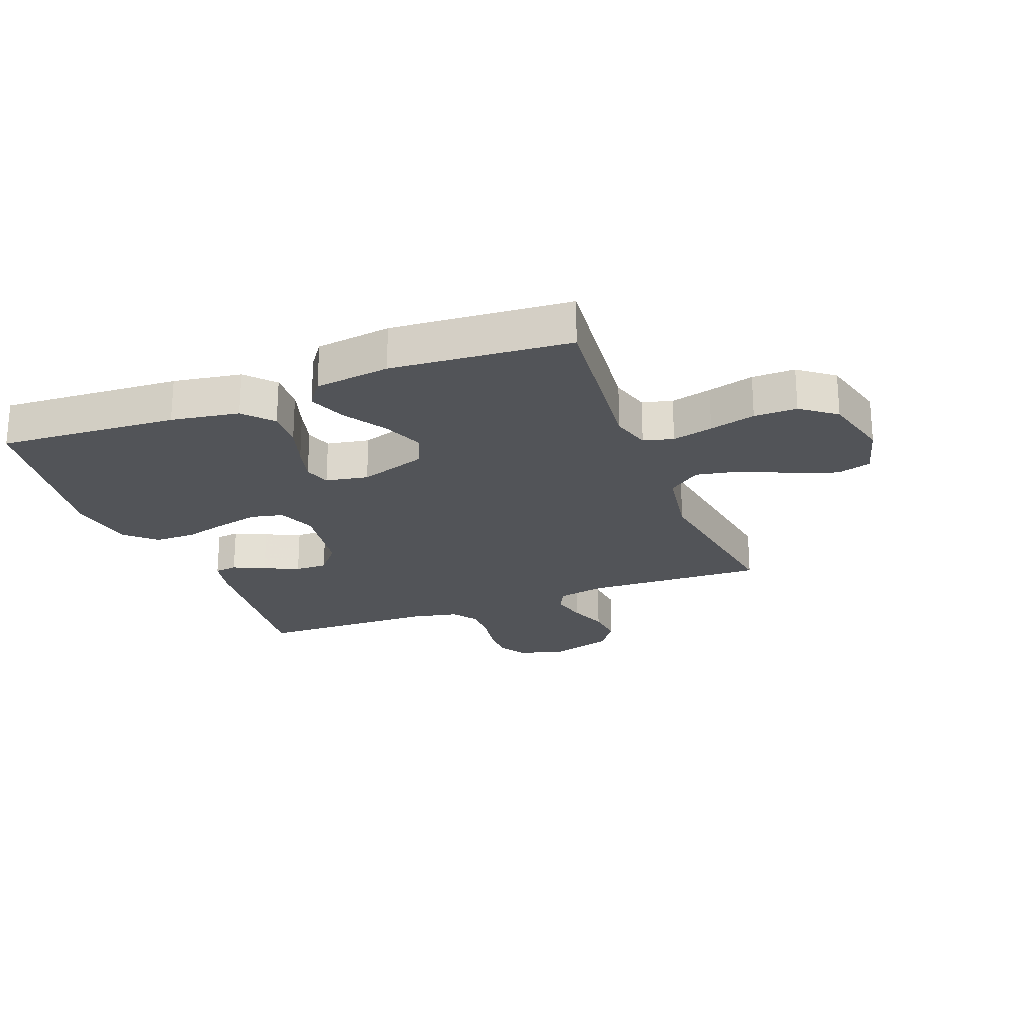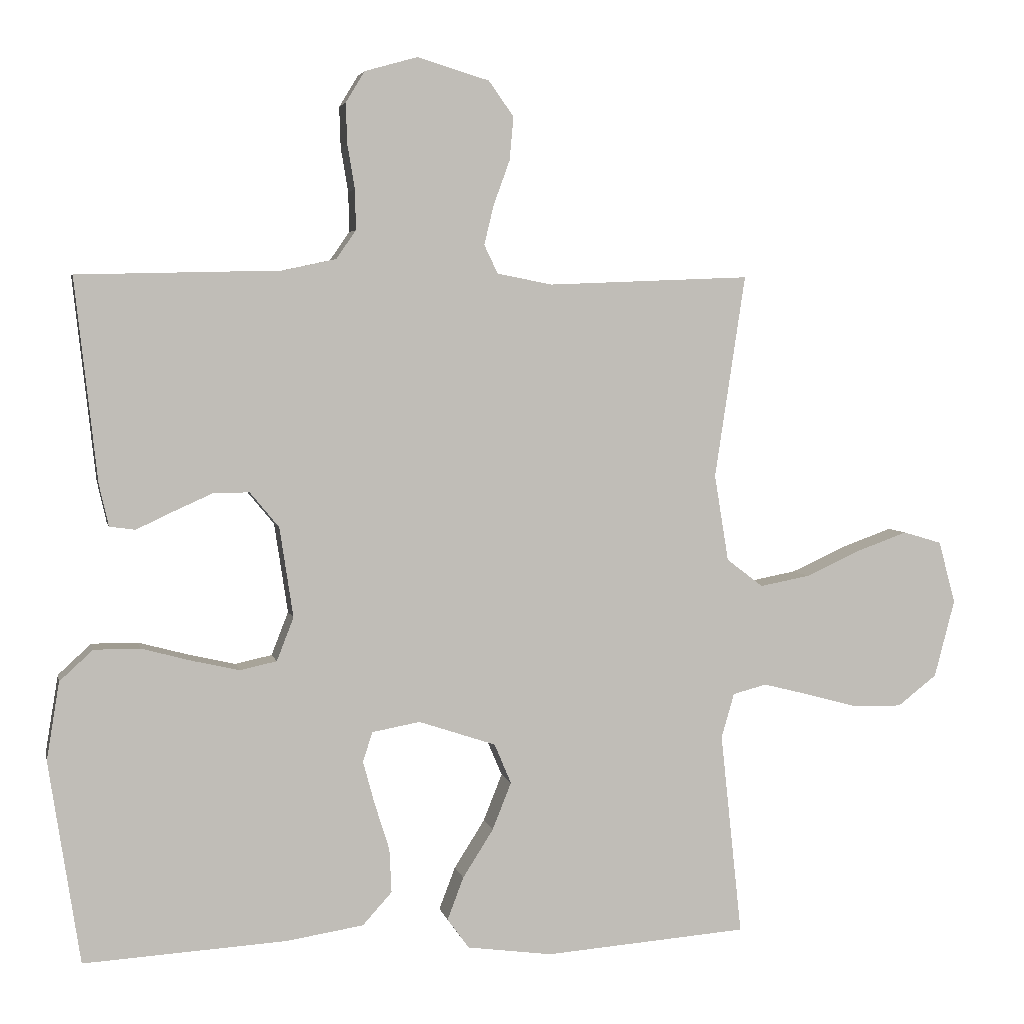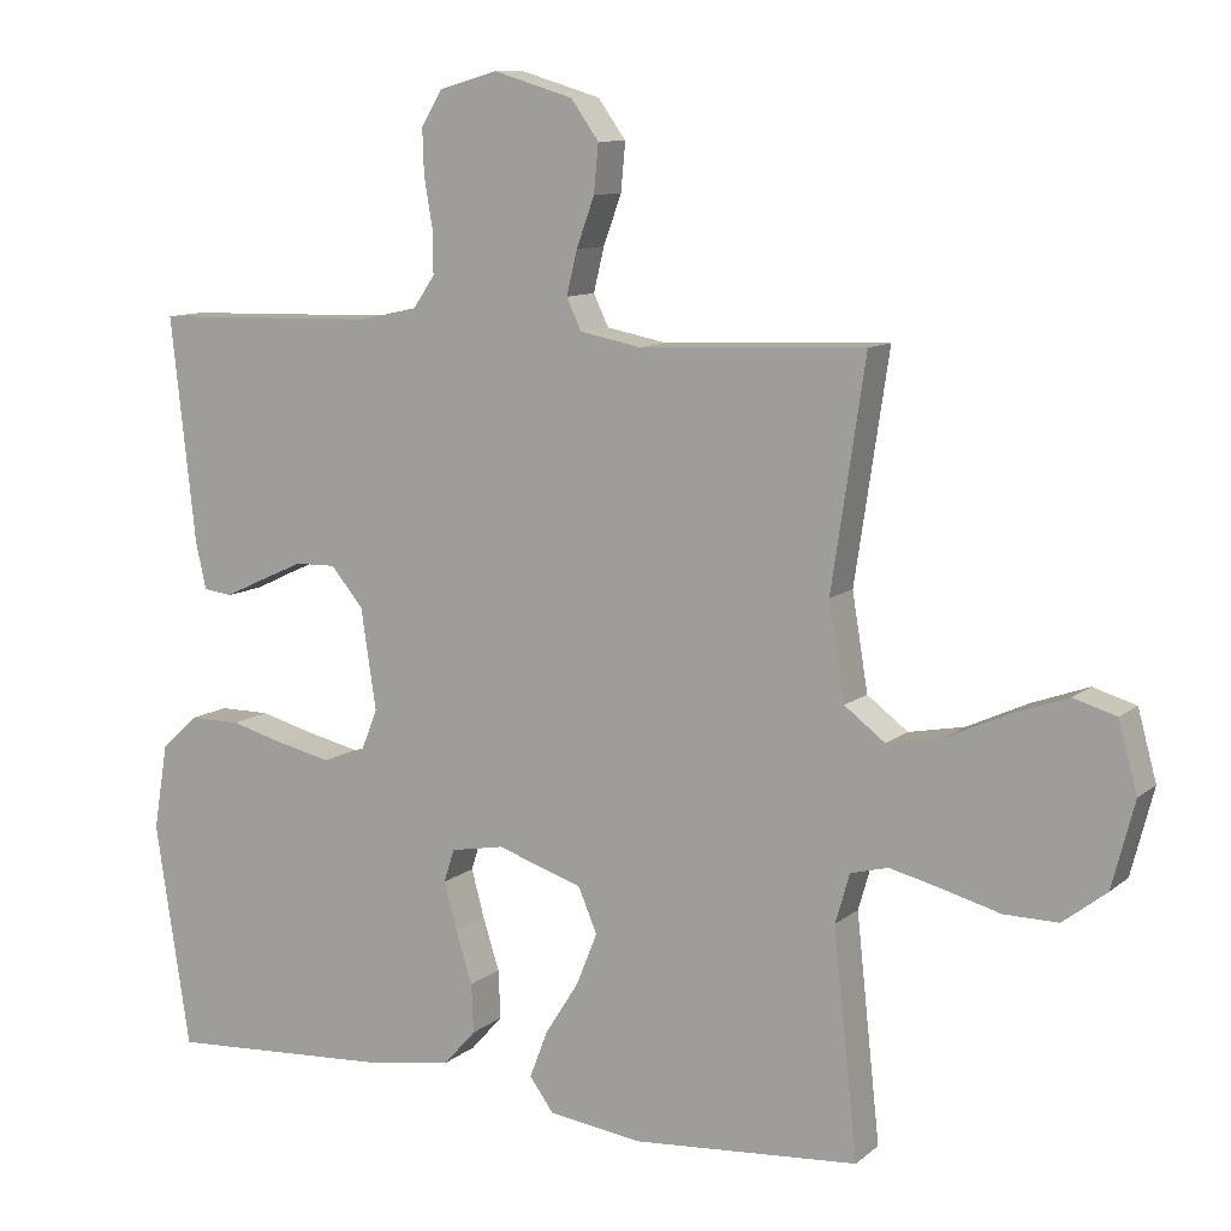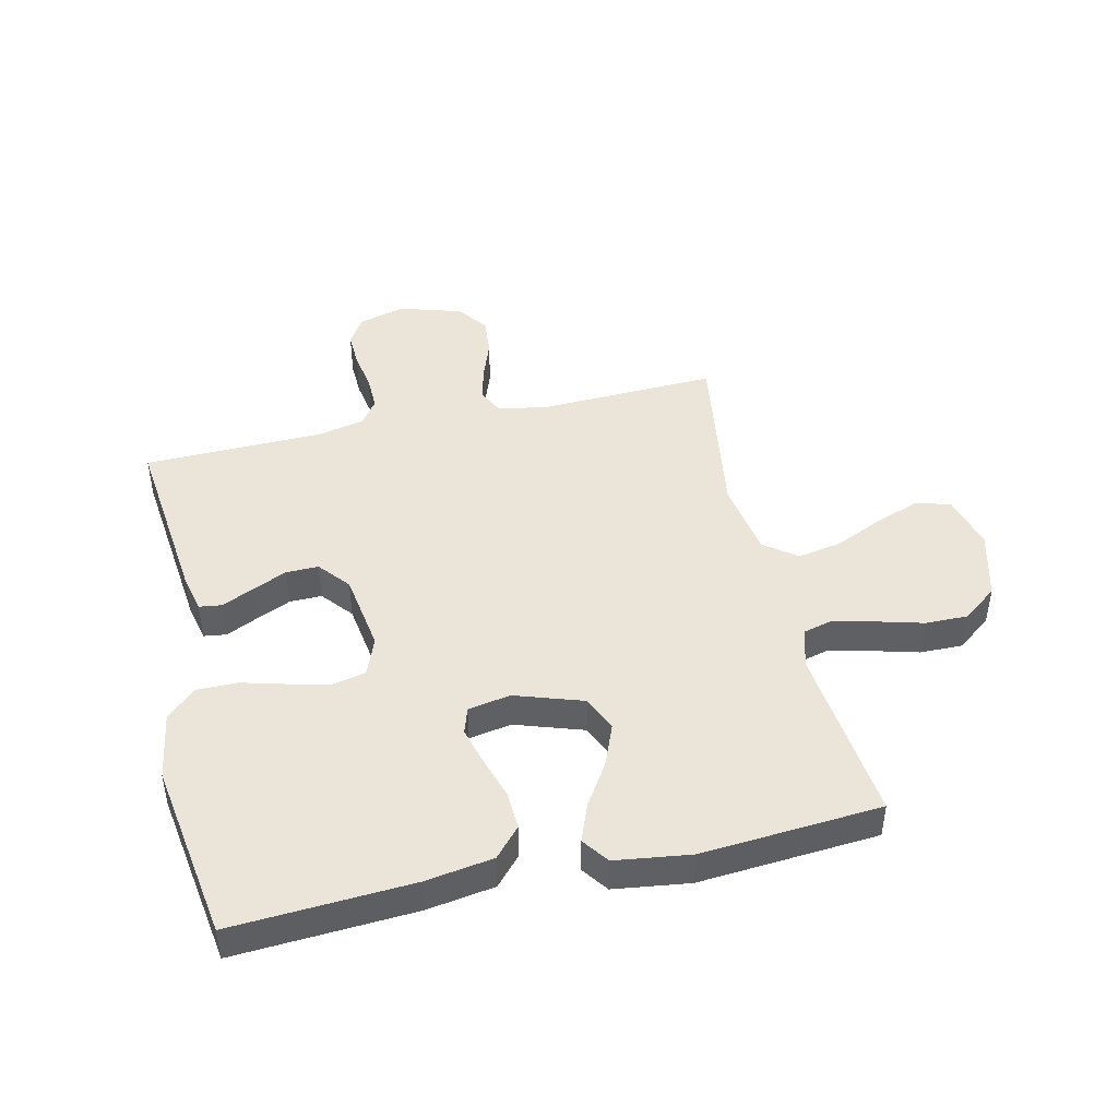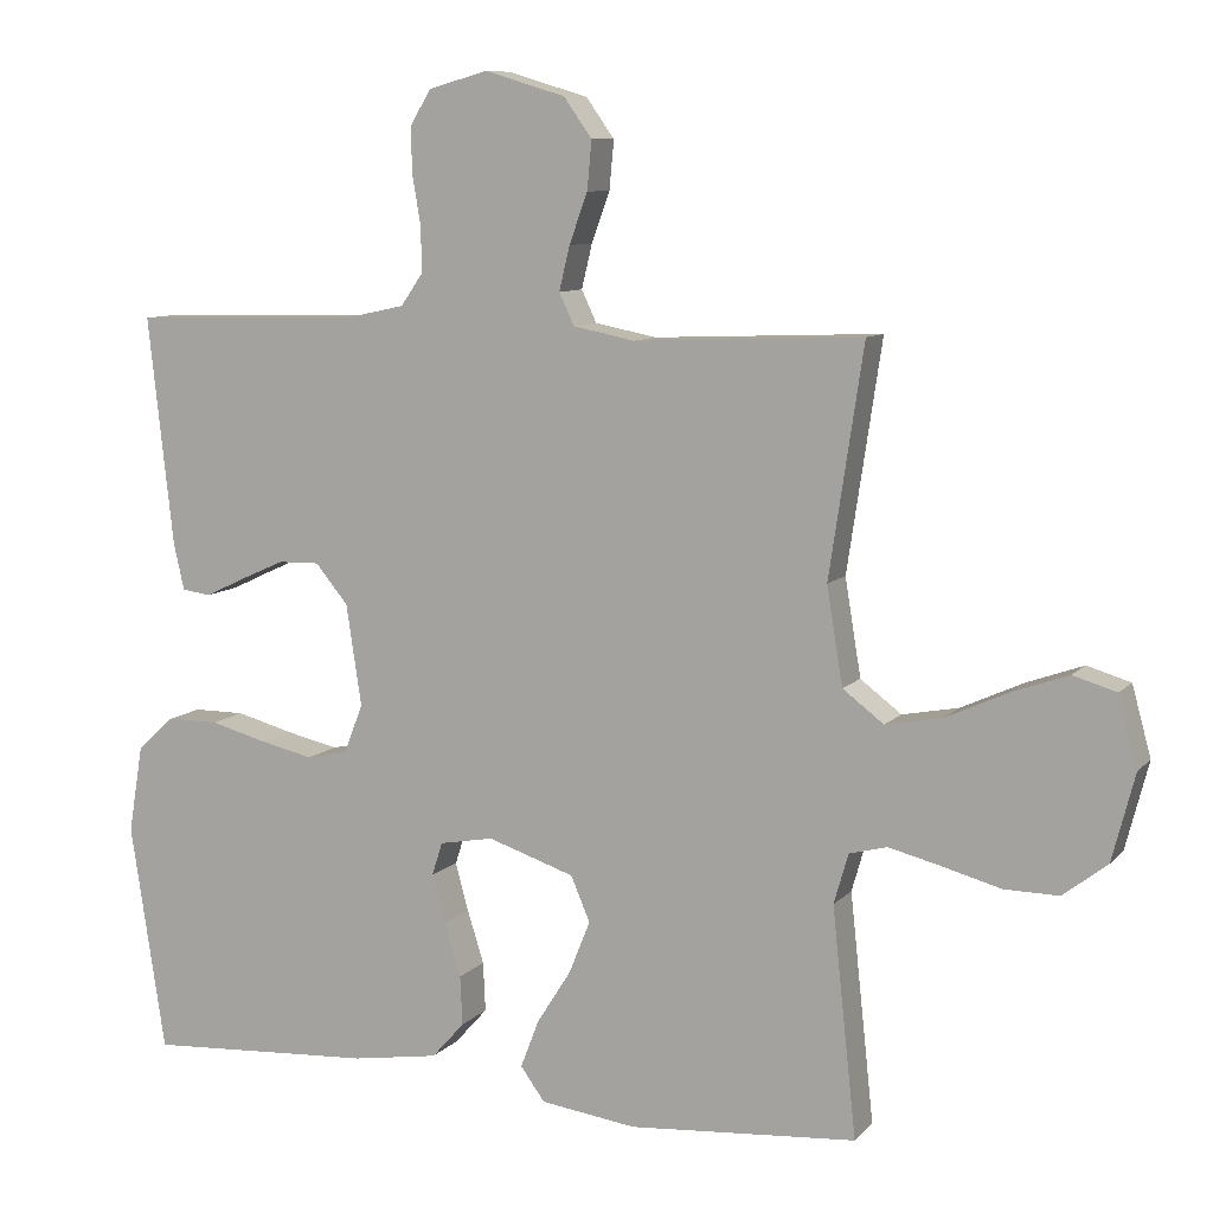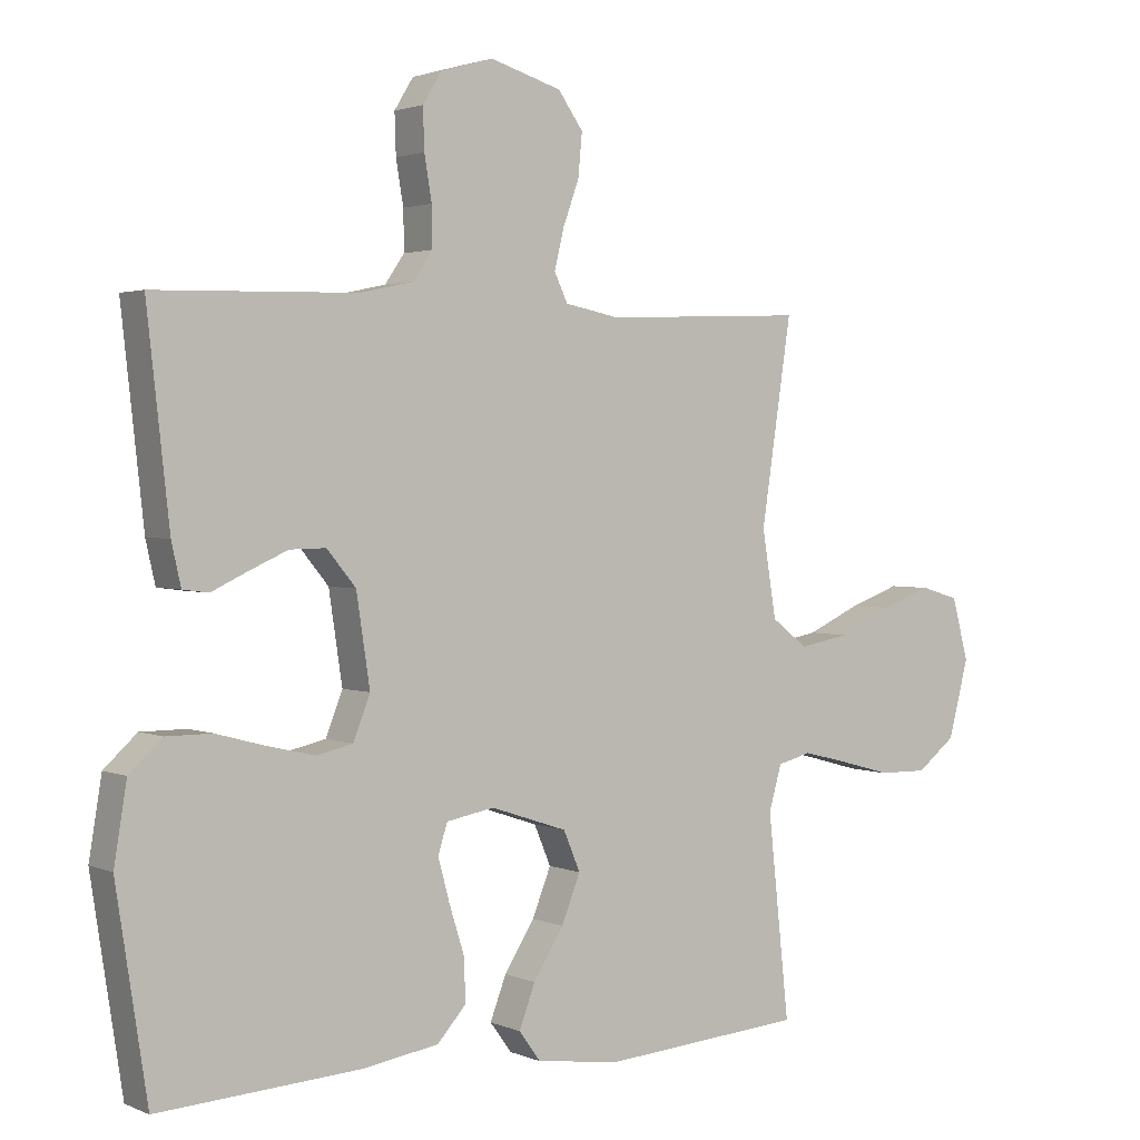
<metadata>
{"format":"obj","ext":"obj","renderer":"f3d","projection":"perspective","resolution":1024,"background":"white","views":[{"elev":-23.0,"azim":-159.0,"up":"+Y"},{"elev":4.3,"azim":168.2,"up":"+Z"},{"elev":10.2,"azim":-152.0,"up":"+Z"},{"elev":45.3,"azim":167.1,"up":"+Y"},{"elev":9.0,"azim":-156.8,"up":"+Z"},{"elev":2.2,"azim":145.1,"up":"+Z"}]}
</metadata>
<code>
v -0.5 0.07 0.5
v -0.2 0.07 0.488
v -0.119 0.07 0.504
v -0.099 0.07 0.546
v -0.113 0.07 0.604
v -0.137 0.07 0.67
v -0.143 0.07 0.734
v -0.106 0.07 0.786
v 0 0.07 0.818
v 0.078 0.07 0.796
v 0.106 0.07 0.75
v 0.104 0.07 0.69
v 0.093 0.07 0.625
v 0.092 0.07 0.566
v 0.121 0.07 0.524
v 0.2 0.07 0.507
v 0.5 0.07 0.5
v 0.467 0.07 0.2
v 0.453 0.07 0.138
v 0.415 0.07 0.133
v 0.362 0.07 0.158
v 0.304 0.07 0.184
v 0.25 0.07 0.185
v 0.207 0.07 0.133
v 0.187 0.07 0
v 0.212 0.07 -0.064
v 0.266 0.07 -0.076
v 0.336 0.07 -0.06
v 0.41 0.07 -0.04
v 0.478 0.07 -0.04
v 0.527 0.07 -0.085
v 0.546 0.07 -0.2
v 0.5 0.07 -0.5
v 0.2 0.07 -0.482
v 0.086 0.07 -0.464
v 0.043 0.07 -0.416
v 0.046 0.07 -0.351
v 0.068 0.07 -0.281
v 0.085 0.07 -0.218
v 0.071 0.07 -0.174
v 0 0.07 -0.161
v -0.114 0.07 -0.199
v -0.139 0.07 -0.258
v -0.111 0.07 -0.328
v -0.066 0.07 -0.399
v -0.042 0.07 -0.462
v -0.074 0.07 -0.506
v -0.2 0.07 -0.523
v -0.5 0.07 -0.5
v -0.468 0.07 -0.2
v -0.487 0.07 -0.134
v -0.537 0.07 -0.121
v -0.605 0.07 -0.138
v -0.682 0.07 -0.159
v -0.754 0.07 -0.16
v -0.812 0.07 -0.115
v -0.842 0.07 0
v -0.817 0.07 0.092
v -0.76 0.07 0.109
v -0.685 0.07 0.082
v -0.604 0.07 0.045
v -0.53 0.07 0.031
v -0.476 0.07 0.072
v -0.455 0.07 0.2
v -0.5 0 0.5
v -0.2 0 0.488
v -0.119 0 0.504
v -0.099 0 0.546
v -0.113 0 0.604
v -0.137 0 0.67
v -0.143 0 0.734
v -0.106 0 0.786
v 0 0 0.818
v 0.078 0 0.796
v 0.106 0 0.75
v 0.104 0 0.69
v 0.093 0 0.625
v 0.092 0 0.566
v 0.121 0 0.524
v 0.2 0 0.507
v 0.5 0 0.5
v 0.467 0 0.2
v 0.453 0 0.138
v 0.415 0 0.133
v 0.362 0 0.158
v 0.304 0 0.184
v 0.25 0 0.185
v 0.207 0 0.133
v 0.187 0 0
v 0.212 0 -0.064
v 0.266 0 -0.076
v 0.336 0 -0.06
v 0.41 0 -0.04
v 0.478 0 -0.04
v 0.527 0 -0.085
v 0.546 0 -0.2
v 0.5 0 -0.5
v 0.2 0 -0.482
v 0.086 0 -0.464
v 0.043 0 -0.416
v 0.046 0 -0.351
v 0.068 0 -0.281
v 0.085 0 -0.218
v 0.071 0 -0.174
v 0 0 -0.161
v -0.114 0 -0.199
v -0.139 0 -0.258
v -0.111 0 -0.328
v -0.066 0 -0.399
v -0.042 0 -0.462
v -0.074 0 -0.506
v -0.2 0 -0.523
v -0.5 0 -0.5
v -0.468 0 -0.2
v -0.487 0 -0.134
v -0.537 0 -0.121
v -0.605 0 -0.138
v -0.682 0 -0.159
v -0.754 0 -0.16
v -0.812 0 -0.115
v -0.842 0 0
v -0.817 0 0.092
v -0.76 0 0.109
v -0.685 0 0.082
v -0.604 0 0.045
v -0.53 0 0.031
v -0.476 0 0.072
v -0.455 0 0.2
f 58 59 60 61
f 56 57 58 61
f 56 61 62
f 53 54 55 56
f 52 53 56 62
f 51 52 62 63
f 47 48 49 50
f 44 45 46 47
f 43 44 47 50
f 42 43 50 51
f 35 36 37 38
f 35 38 39
f 34 35 39
f 33 34 39 40
f 31 32 33 40
f 28 29 30 31
f 27 28 31 40
f 18 19 20 21
f 16 17 18 21
f 15 16 21 22
f 14 15 22 23
f 10 11 12 13
f 10 13 14
f 9 10 14
f 8 9 14
f 5 6 7 8
f 4 5 8 14
f 3 4 14 23
f 64 1 2
f 41 42 51 63
f 26 27 40 41
f 25 26 41 63
f 24 25 63 64
f 23 24 64
f 2 3 23 64
f 125 124 123 122
f 125 122 121 120
f 126 125 120
f 120 119 118 117
f 126 120 117 116
f 127 126 116 115
f 114 113 112 111
f 111 110 109 108
f 114 111 108 107
f 115 114 107 106
f 102 101 100 99
f 103 102 99
f 103 99 98
f 104 103 98 97
f 104 97 96 95
f 95 94 93 92
f 104 95 92 91
f 85 84 83 82
f 85 82 81 80
f 86 85 80 79
f 87 86 79 78
f 77 76 75 74
f 78 77 74
f 78 74 73
f 78 73 72
f 72 71 70 69
f 78 72 69 68
f 87 78 68 67
f 66 65 128
f 127 115 106 105
f 105 104 91 90
f 127 105 90 89
f 128 127 89 88
f 128 88 87
f 128 87 67 66
f 1 65 66 2
f 2 66 67 3
f 3 67 68 4
f 4 68 69 5
f 5 69 70 6
f 6 70 71 7
f 7 71 72 8
f 8 72 73 9
f 9 73 74 10
f 10 74 75 11
f 11 75 76 12
f 12 76 77 13
f 13 77 78 14
f 14 78 79 15
f 15 79 80 16
f 16 80 81 17
f 17 81 82 18
f 18 82 83 19
f 19 83 84 20
f 20 84 85 21
f 21 85 86 22
f 22 86 87 23
f 23 87 88 24
f 24 88 89 25
f 25 89 90 26
f 26 90 91 27
f 27 91 92 28
f 28 92 93 29
f 29 93 94 30
f 30 94 95 31
f 31 95 96 32
f 32 96 97 33
f 33 97 98 34
f 34 98 99 35
f 35 99 100 36
f 36 100 101 37
f 37 101 102 38
f 38 102 103 39
f 39 103 104 40
f 40 104 105 41
f 41 105 106 42
f 42 106 107 43
f 43 107 108 44
f 44 108 109 45
f 45 109 110 46
f 46 110 111 47
f 47 111 112 48
f 48 112 113 49
f 49 113 114 50
f 50 114 115 51
f 51 115 116 52
f 52 116 117 53
f 53 117 118 54
f 54 118 119 55
f 55 119 120 56
f 56 120 121 57
f 57 121 122 58
f 58 122 123 59
f 59 123 124 60
f 60 124 125 61
f 61 125 126 62
f 62 126 127 63
f 63 127 128 64
f 64 128 65 1

</code>
